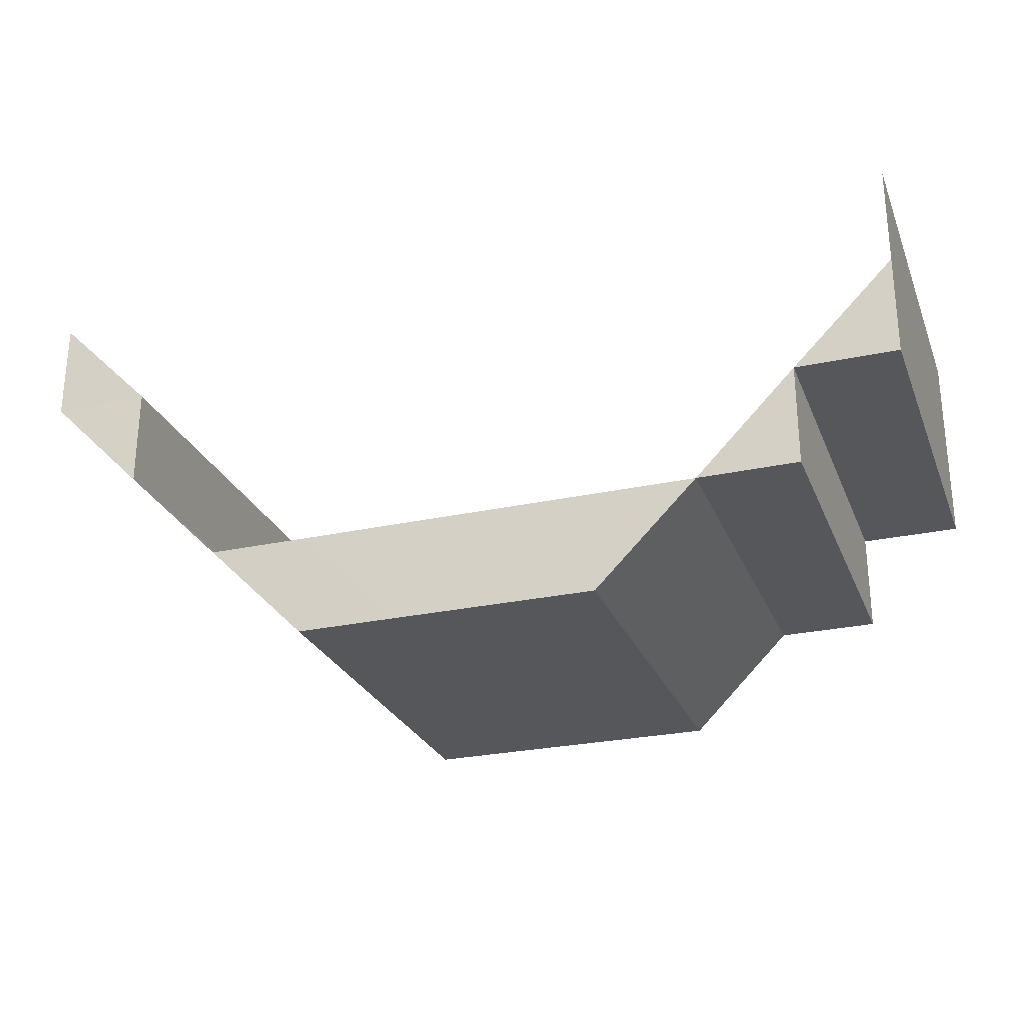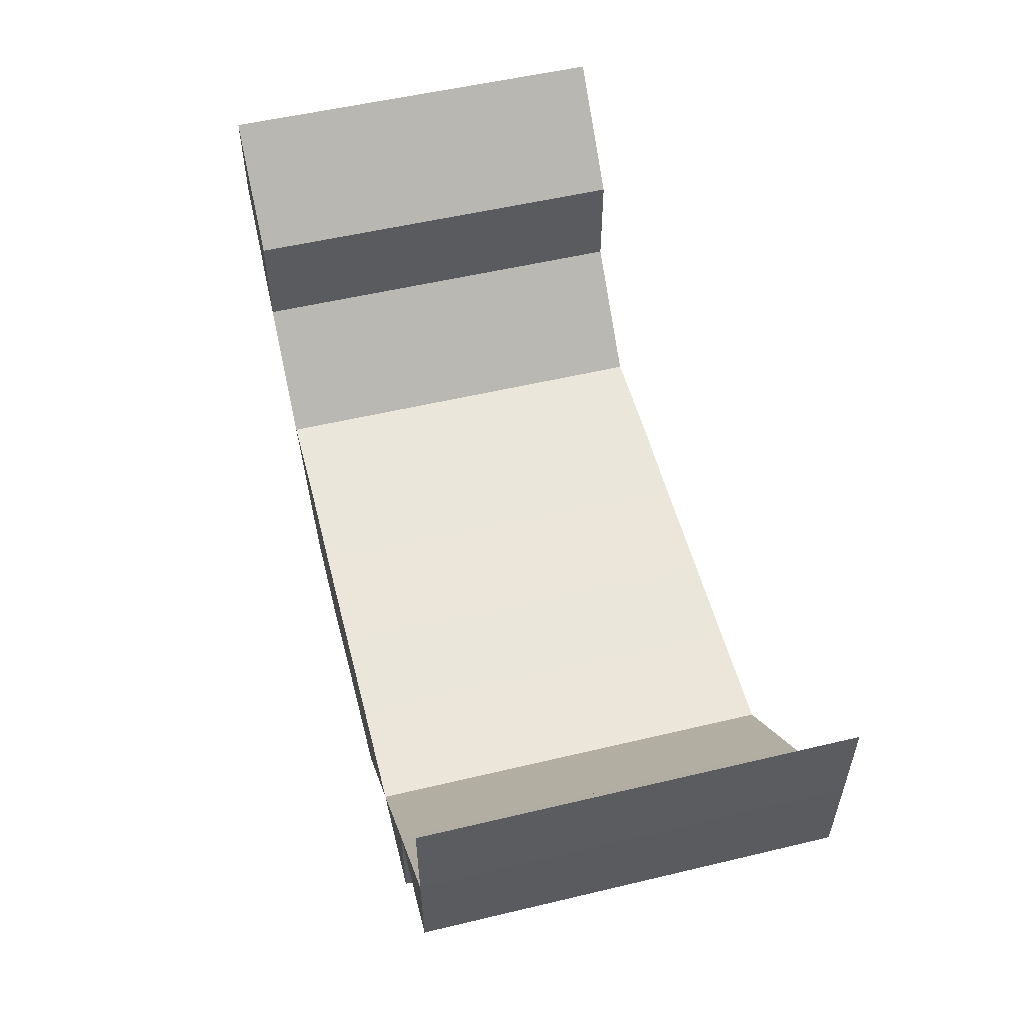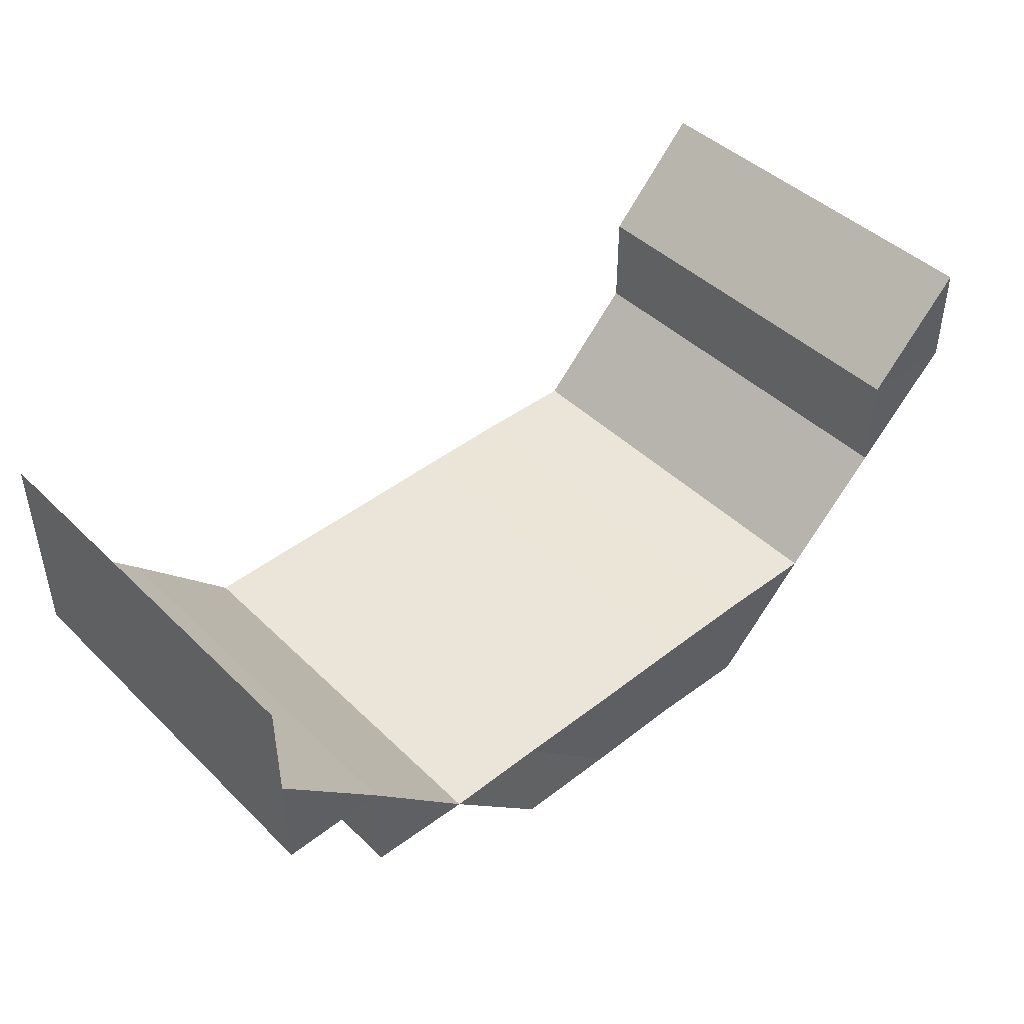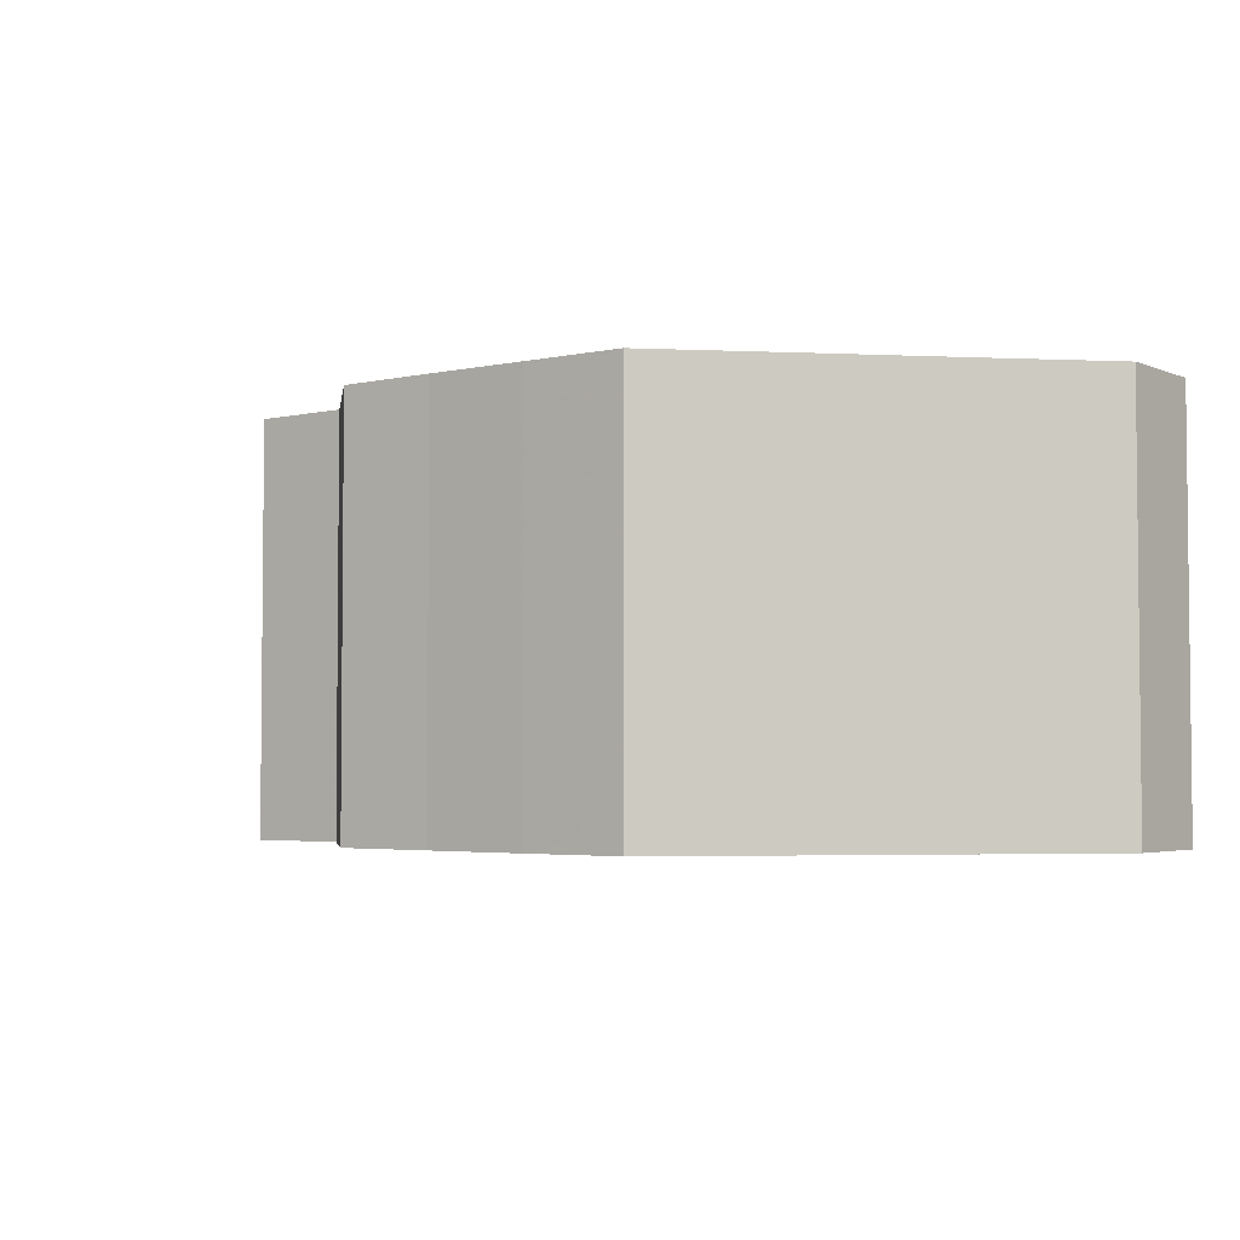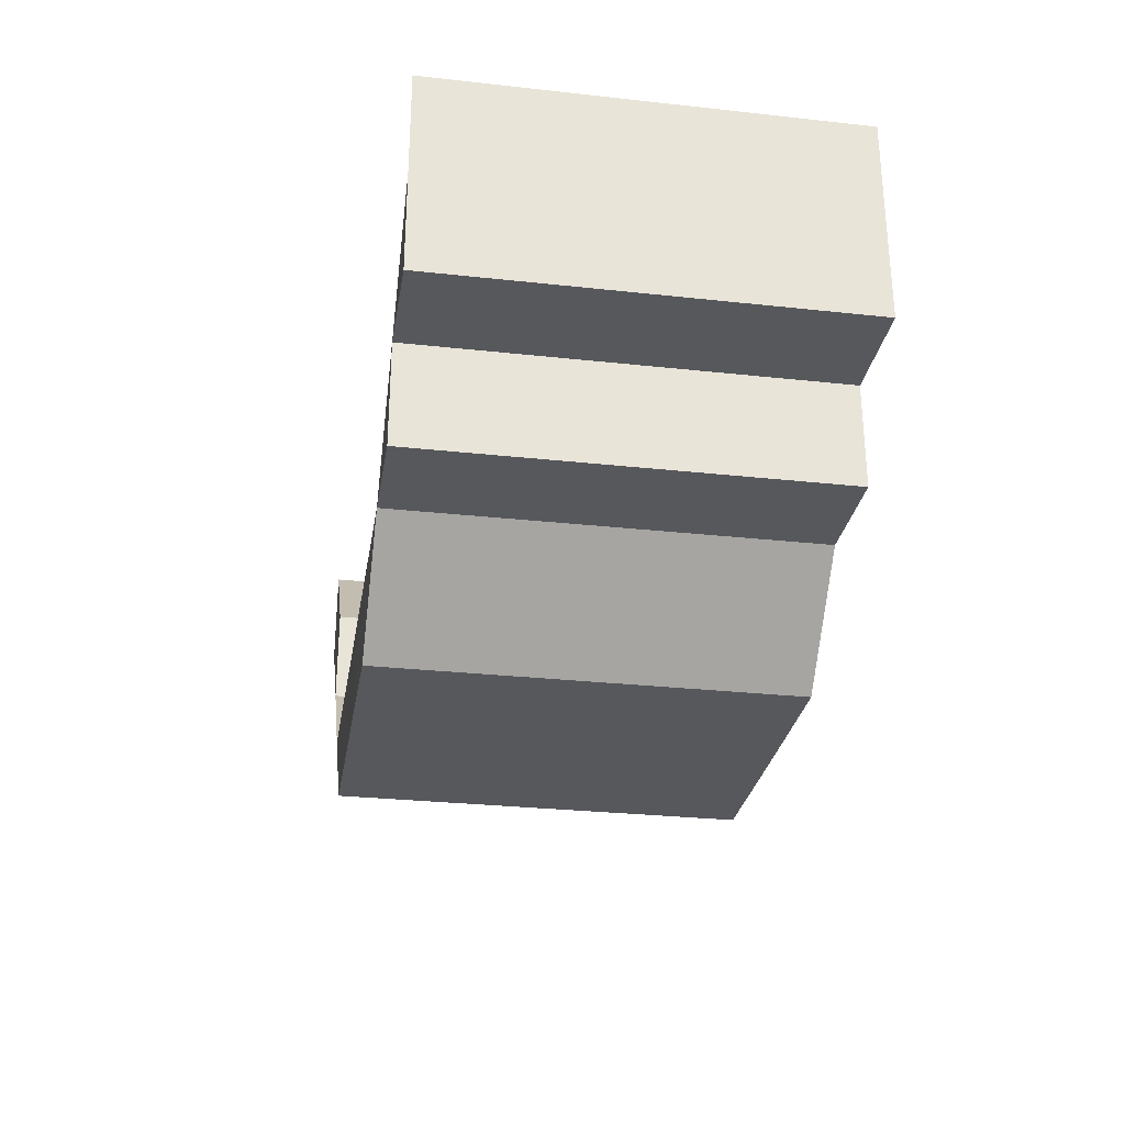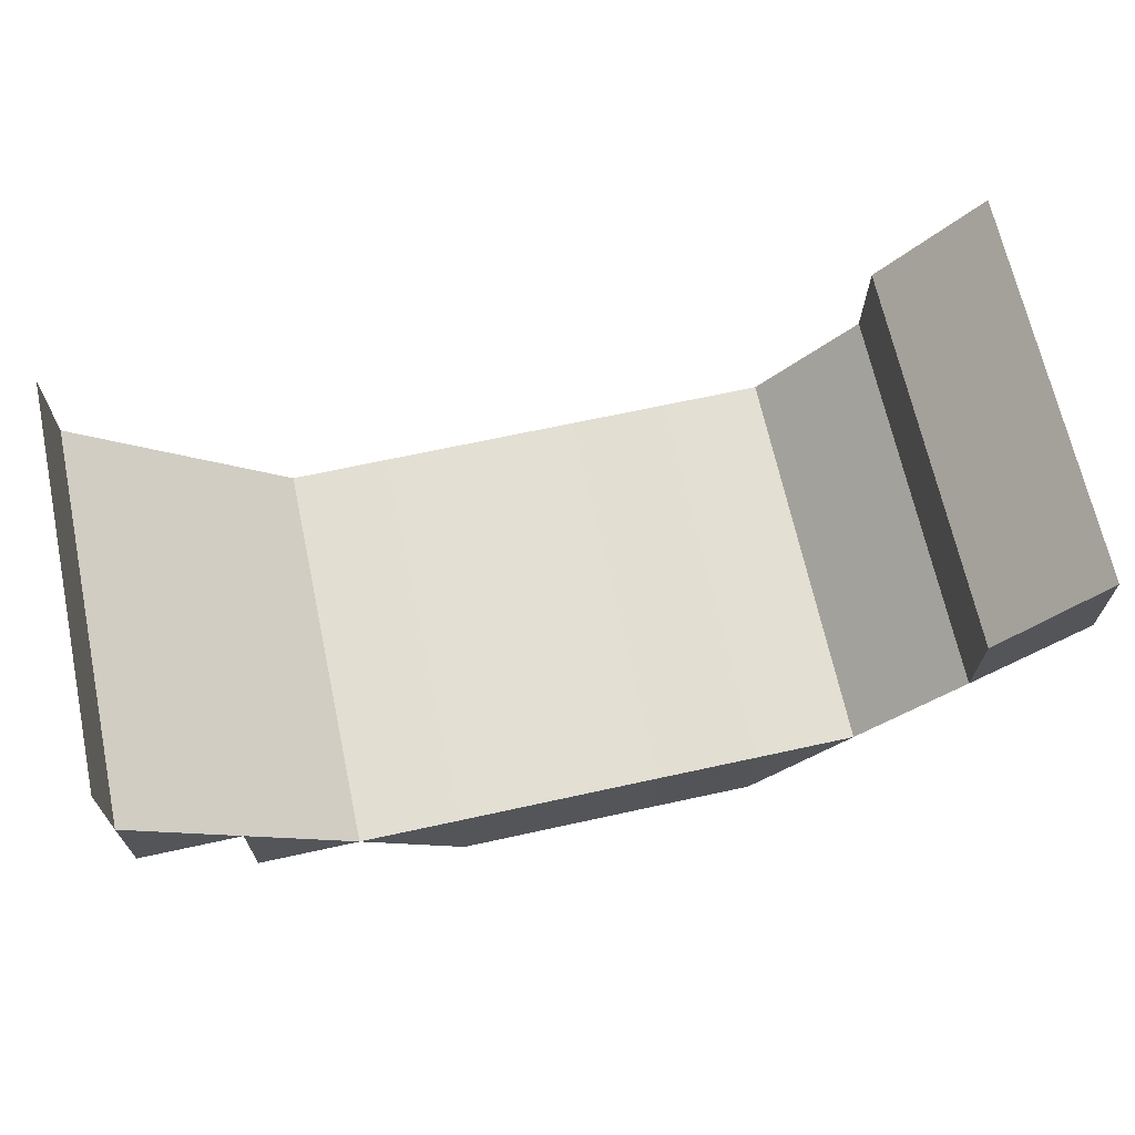
<metadata>
{"format":"obj","ext":"obj","renderer":"f3d","projection":"perspective","resolution":1024,"background":"white","views":[{"elev":-26.5,"azim":-161.0,"up":"+Y"},{"elev":54.2,"azim":-104.4,"up":"+Y"},{"elev":44.4,"azim":-41.9,"up":"+Y"},{"elev":-3.5,"azim":36.7,"up":"+Z"},{"elev":-28.6,"azim":-99.3,"up":"+Y"},{"elev":67.4,"azim":-12.3,"up":"+Y"}]}
</metadata>
<code>
o 8025
v 2248 1879 16.98
v 2248 1879 16.98
v 2248 1879 17.02
v 2248 1879 17.02
v 2248 1879 17.02
v 2248 1879 17.02
v 2248 1879 17.02
v 2248 1879 16.98
v 2248 1879 16.98
v 2248 1879 16.98
v 2248 1879 16.98
v 2248 1879 16.98
v 2248 1879 16.98
v 2248 1879 16.98
v 2248 1879 17.02
v 2248 1879 17.02
v 2248 1879 17.02
v 2248 1879 16.98
v 2248 1879 16.98
v 2248 1879 17.02
v 2248 1879 17.02
v 2248 1879 17.02
v 2248 1879 17.02
v 2248 1879 17.02
v 2248 1879 17.02
v 2248 1879 16.98
v 2248 1879 17.02
v 2248 1879 16.98
v 2248 1879 17.02
v 2248 1879 17.02
v 2248 1879 17.02
v 2248 1879 16.98
v 2248 1879 16.98
v 2248 1879 16.98
v 2249 1879 16.98
v 2248 1879 16.98
v 2248 1879 16.98
v 2249 1879 16.98
v 2249 1879 17.02
v 2249 1879 16.98
v 2249 1879 17.02
v 2249 1879 16.98
v 2249 1879 17.02
v 2249 1879 16.98
v 2249 1879 17.02
v 2249 1879 17.02
v 2249 1879 17.02
v 2249 1879 17.02
v 2249 1879 17.02
v 2249 1879 17.02
v 2249 1879 16.98
v 2249 1879 17.02
v 2249 1879 17.02
v 2249 1879 17.02
v 2249 1879 17.02
v 2249 1879 17.02
v 2249 1879 16.98
v 2249 1879 17.02
v 2249 1879 17.02
v 2249 1879 17.02
v 2249 1879 16.98
v 2249 1879 16.98
v 2249 1879 17.02
v 2249 1879 16.98
v 2249 1879 17.02
v 2249 1879 16.98
v 2249 1879 17.02
v 2249 1879 17.02
v 2249 1879 16.98
v 2249 1879 17.02
v 2249 1879 17.02
v 2249 1879 16.98
v 2249 1879 16.98
v 2249 1879 16.98
v 2249 1879 17.02
v 2249 1879 16.98
v 2249 1879 16.98
v 2249 1879 17.02
v 2249 1879 16.98
v 2249 1879 16.98
v 2249 1879 17.02
v 2249 1879 16.98
v 2249 1879 16.98
v 2249 1879 16.98
v 2249 1879 16.98
v 2249 1879 17.02
v 2249 1879 16.98
v 2249 1879 17.02
v 2249 1879 16.98
v 2249 1879 16.98
v 2249 1879 16.98
v 2249 1879 17.02
v 2249 1879 16.98
v 2249 1879 16.98
v 2249 1879 17.02
v 2249 1879 16.98
v 2249 1879 16.98
v 2249 1879 17.02
v 2248 1879 17.02
v 2249 1879 17.02
v 2248 1879 17.02
v 2249 1879 16.98
v 2248 1879 17.02
v 2248 1879 16.98
v 2248 1879 17.02
v 2248 1879 17.02
v 2249 1879 17.02
v 2248 1879 16.98
v 2249 1879 16.98
v 2248 1879 16.98
v 2249 1879 16.98
v 2249 1879 16.98
v 2249 1879 17.02
v 2249 1879 17.02
v 2249 1879 17.02
v 2249 1879 17.02
v 2249 1879 17.02
v 2249 1879 16.98
v 2249 1879 16.98
v 2249 1879 16.98
v 2249 1879 16.98
v 2249 1879 16.98
v 2249 1879 16.98
v 2249 1879 16.98
v 2249 1879 16.98
v 2249 1879 17.02
v 2249 1879 16.98
v 2249 1879 17.02
v 2249 1879 16.98
v 2249 1879 17.02
v 2249 1879 16.98
v 2249 1879 17.02
v 2249 1879 16.98
v 2249 1879 16.98
v 2249 1879 16.98
v 2249 1879 17.02
v 2249 1879 16.98
v 2249 1879 17.02
v 2249 1879 17.02
v 2249 1879 17.02
v 2249 1879 16.98
v 2249 1879 17.02
v 2249 1879 17.02
v 2249 1879 17.02
v 2249 1879 17.02
v 2249 1879 17.02
f 1 2 3
f 2 4 5
f 6 7 8
f 7 9 10
f 11 12 13
f 11 14 15
f 14 16 17
f 18 19 20
f 19 21 22
f 23 24 25
f 26 24 27
f 28 26 29
f 30 31 32
f 31 33 34
f 35 36 37
f 35 38 39
f 38 40 41
f 40 42 43
f 42 44 45
f 43 46 47
f 45 48 46
f 49 47 50
f 44 51 52
f 52 53 48
f 51 54 55
f 56 54 53
f 57 55 58
f 59 56 60
f 60 61 62
f 63 64 61
f 65 62 66
f 67 59 65
f 68 66 69
f 70 67 68
f 71 72 64
f 73 72 74
f 75 71 76
f 76 74 77
f 78 75 79
f 79 77 80
f 81 78 82
f 82 80 83
f 84 83 85
f 86 81 87
f 88 86 89
f 90 73 91
f 91 58 92
f 93 90 94
f 94 92 95
f 96 93 97
f 97 95 98
f 99 100 101
f 102 100 103
f 104 102 105
f 106 107 108
f 107 109 110
f 111 112 113
f 112 114 115
f 116 117 118
f 117 119 120
f 121 122 123
f 124 125 122
f 126 125 127
f 128 127 129
f 130 126 131
f 132 130 133
f 134 135 136
f 135 137 138
f 137 139 140
f 141 140 142
f 143 139 144
f 145 144 146

</code>
